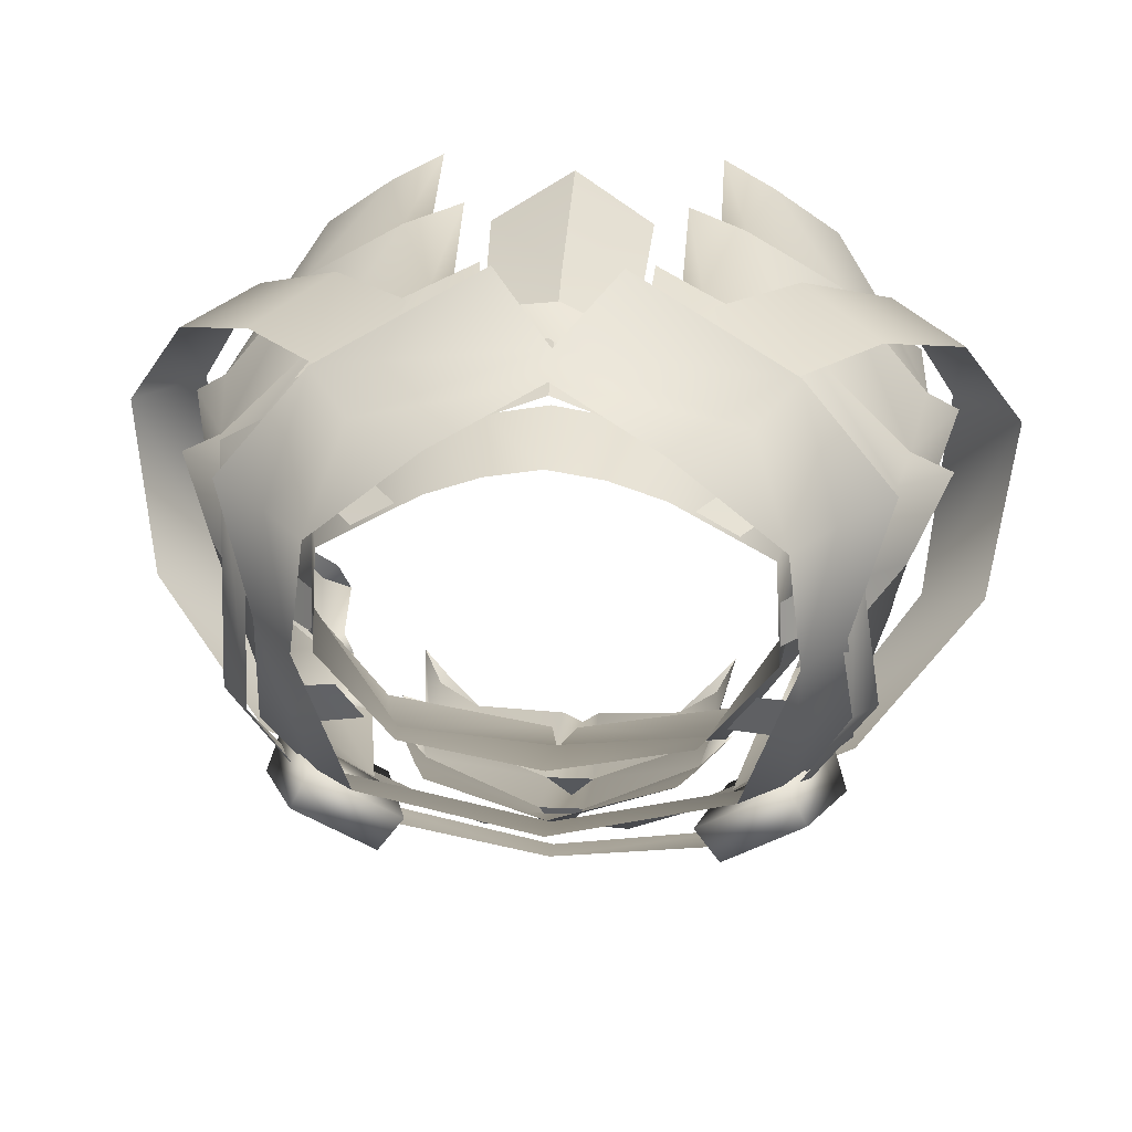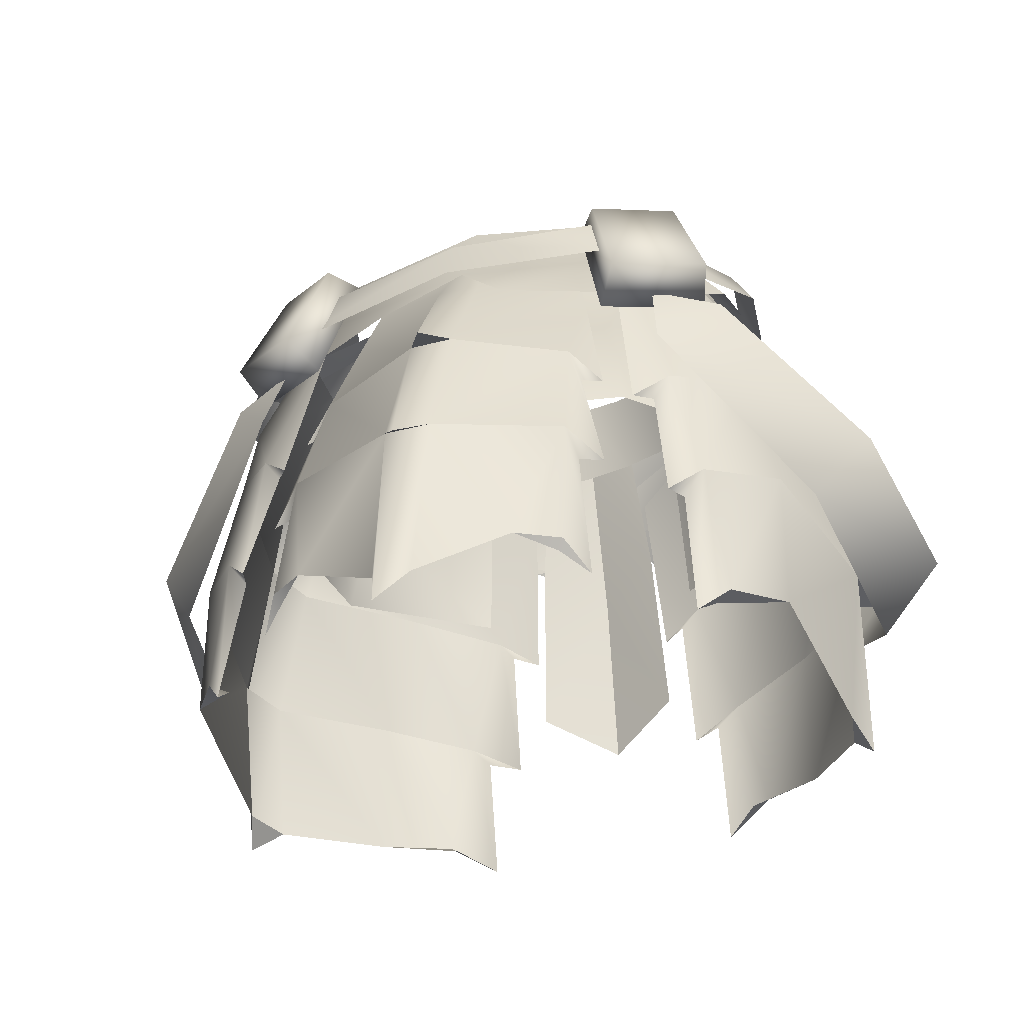
<metadata>
{"format":"obj","ext":"obj","renderer":"f3d","projection":"perspective","resolution":1024,"background":"white","views":[{"elev":27.4,"azim":-176.3,"up":"+Z"},{"elev":-31.8,"azim":-159.0,"up":"+Y"}]}
</metadata>
<code>
g mesh00
v 18.48 -15.08 -19.53
v 17.47 -8.706 -17.24
v 23.1 -10.29 -15.38
v 17.65 -9.127 16.27
v 12.44 -7.937 17.44
v 11.26 -13.68 19.53
f 1 2 3
f 4 5 6
v -23.1 -10.29 -15.38
v -17.47 -8.706 -17.24
v -18.48 -15.08 -19.53
v -11.26 -13.68 19.53
v -12.44 -7.937 17.44
v -17.65 -9.127 16.27
f 7 8 9
f 10 11 12
v 14.22 -2.19 15.09
v 8.363 2.262 14.82
v 0 -1.618 18.49
v 20.33 -1.379 8.197
v 24.81 -5.873 8.414
v 21.51 -1.181 -0.6353
v -20.33 -1.379 8.197
v -24.81 -5.873 8.414
v -17.57 -6.94 16.98
v 4.812 -11.63 23.13
v 17.57 -6.94 16.98
v 0 -5.118 19.53
v 5.666 -9.355 -22.95
v 0 -2.699 -18.17
v 18.18 -1.913 -13.35
v 13.95 4.212 -11.56
v 18.05 3.59 -0.6998
v -5.666 -9.355 -22.95
v -18.18 -1.913 -13.35
v -22.67 -6.865 -12.3
v -21.51 -1.181 -0.6353
v 16.88 3.075 8.085
v 22.67 -6.865 -12.3
v -4.812 -11.63 23.13
v -14.22 -2.19 15.09
v -16.88 3.075 8.085
v -18.05 3.59 -0.6998
v -8.363 2.262 14.82
v -13.95 4.212 -11.56
v 0 4.298 -14.92
f 13 14 15
f 16 17 18
f 19 20 21
f 22 23 24
f 25 26 27
f 27 26 28
f 27 28 29
f 26 30 31
f 31 30 32
f 31 32 33
f 14 13 34
f 34 13 16
f 34 16 29
f 29 16 18
f 29 18 27
f 27 18 35
f 27 35 25
f 36 24 21
f 21 24 37
f 21 37 19
f 19 37 38
f 19 38 39
f 17 16 23
f 23 16 13
f 23 13 24
f 24 13 15
f 24 15 37
f 37 15 40
f 37 40 38
f 20 19 33
f 33 19 39
f 33 39 31
f 31 39 41
f 31 41 26
f 26 41 42
f 26 42 28
v -29.04 -28.53 -11.33
v -35.92 -27.85 4.747
v -33.54 -22.33 -8.391
v -11.26 -13.68 19.53
v -17.65 -9.127 16.27
v -17.8 -22.76 18.12
v -30.94 -34.22 4.198
v -23.83 -16.96 15.67
v -30.65 -24.23 12.57
v -25.18 -30.14 14.16
v -25.18 -30.14 14.16
v -30.65 -24.23 12.57
v -30.94 -34.22 4.198
v -35.92 -27.85 4.747
v -29.04 -28.53 -11.33
v -33.54 -22.33 -8.391
v -18.48 -15.08 -19.53
v -23.1 -10.29 -15.38
f 43 44 45
f 46 47 48
f 44 43 49
f 47 50 48
f 48 50 51
f 48 51 52
f 53 54 55
f 55 54 56
f 57 58 59
f 59 58 60
v 25.18 -30.14 14.16
v 30.65 -24.23 12.57
v 17.8 -22.76 18.12
v 23.83 -16.96 15.67
v 17.65 -9.127 16.27
v 11.26 -13.68 19.53
v 30.94 -34.22 4.198
v 29.04 -28.53 -11.33
v 35.92 -27.85 4.747
v 33.54 -22.33 -8.391
v 35.92 -27.85 4.747
v 30.65 -24.23 12.57
v 30.94 -34.22 4.198
v 25.18 -30.14 14.16
v 23.1 -10.29 -15.38
v 33.54 -22.33 -8.391
v 18.48 -15.08 -19.53
v 29.04 -28.53 -11.33
f 61 62 63
f 62 64 63
f 63 64 65
f 63 65 66
f 67 68 69
f 69 68 70
f 71 72 73
f 73 72 74
f 75 76 77
f 77 76 78
v 13.73 -5.157 -16.25
v 18.86 -18.27 -17.74
v 16.08 -20.63 -19.37
v 20.19 -1.094 -2.074
v 26.15 -10.54 0.7094
v 22.88 -10.65 -11.85
v 29.96 -18.96 4.361
v 27.48 -17.33 1.309
v 26.15 -10.54 0.7094
v 27.48 -17.33 1.309
v 24.01 -16.47 -12.1
v 17.4 -20.23 -17.65
v 16.08 -20.63 -19.37
v 18.86 -18.27 -17.74
v 18.43 -2.444 -11.28
f 79 80 81
f 82 83 84
f 85 86 87
f 83 88 84
f 84 88 89
f 84 89 80
f 90 91 92
f 80 79 84
f 84 79 93
f 84 93 82
v -26.15 -10.54 0.7094
v -27.48 -17.33 1.309
v -29.96 -18.96 4.361
v -18.86 -18.27 -17.74
v -24.01 -16.47 -12.1
v -22.88 -10.65 -11.85
v -27.48 -17.33 1.309
v -26.15 -10.54 0.7094
v -20.19 -1.094 -2.074
v -18.86 -18.27 -17.74
v -16.08 -20.63 -19.37
v -17.4 -20.23 -17.65
v -18.43 -2.444 -11.28
v -13.73 -5.157 -16.25
v -16.08 -20.63 -19.37
f 94 95 96
f 97 98 99
f 98 100 99
f 99 100 101
f 99 101 102
f 103 104 105
f 102 106 99
f 99 106 107
f 99 107 97
f 97 107 108
v -10.82 -6.833 -15.88
v -11.08 -16.01 -21.05
v -13.69 -18.98 -19.94
v -11.84 -18.55 -20.14
v -13.69 -18.98 -19.94
v -11.08 -16.01 -21.05
v -1.837 -14.77 -24.72
v 0 -15.6 -27.63
v 1.837 -14.77 -24.72
v 11.08 -16.01 -21.05
v 13.69 -18.98 -19.94
v 11.84 -18.55 -20.14
v -1.837 -14.77 -24.72
v -1.853 -4.774 -18.77
v 0 -15.6 -27.63
v 13.69 -18.98 -19.94
v 11.08 -16.01 -21.05
v 10.82 -6.833 -15.88
v 1.837 -14.77 -24.72
v 1.853 -4.774 -18.77
v -1.853 -4.774 -18.77
f 109 110 111
f 112 113 114
f 115 116 117
f 118 119 120
f 110 109 121
f 121 109 122
f 121 122 123
f 124 125 126
f 126 125 127
f 126 127 128
f 128 127 123
f 128 123 129
v 29.48 -29.64 1.207
v 24.01 -16.47 -12.1
v 27.48 -17.33 1.309
v 31.28 -31.76 3.994
v 29.48 -29.64 1.207
v 27.48 -17.33 1.309
v 19.76 -30.7 -18.01
v 19.03 -30.92 -20.09
v 21.49 -28.52 -18.2
v 26.49 -27.18 -12.43
v 21.49 -28.52 -18.2
v 18.86 -18.27 -17.74
v 19.03 -30.92 -20.09
v 17.4 -20.23 -17.65
f 130 131 132
f 133 134 135
f 136 137 138
f 130 139 131
f 131 139 140
f 131 140 141
f 141 140 142
f 141 142 143
v -27.48 -17.33 1.309
v -24.01 -16.47 -12.1
v -29.48 -29.64 1.207
v -27.48 -17.33 1.309
v -29.48 -29.64 1.207
v -31.28 -31.76 3.994
v -21.49 -28.52 -18.2
v -19.03 -30.92 -20.09
v -19.76 -30.7 -18.01
v -17.4 -20.23 -17.65
v -19.03 -30.92 -20.09
v -18.86 -18.27 -17.74
v -21.49 -28.52 -18.2
v -26.49 -27.18 -12.43
f 144 145 146
f 147 148 149
f 150 151 152
f 153 154 155
f 155 154 156
f 155 156 145
f 145 156 157
f 145 157 146
v -11.08 -16.01 -21.05
v -11.95 -26.12 -24.7
v -14.67 -29.01 -22.99
v -12.59 -28.54 -23.31
v -14.67 -29.01 -22.99
v -11.95 -26.12 -24.7
v -11.84 -18.55 -20.14
v -2.004 -26.18 -29.02
v 0 -28.26 -32.07
v 2.004 -26.18 -29.02
v 11.08 -16.01 -21.05
v 11.84 -18.55 -20.14
v 14.67 -29.01 -22.99
v 11.95 -26.12 -24.7
v 14.67 -29.01 -22.99
v 12.59 -28.54 -23.31
v -2.004 -26.18 -29.02
v -1.837 -14.77 -24.72
v 0 -28.26 -32.07
v 11.95 -26.12 -24.7
v 2.004 -26.18 -29.02
v 1.837 -14.77 -24.72
v -1.837 -14.77 -24.72
f 158 159 160
f 161 162 163
f 160 164 158
f 165 166 167
f 168 169 170
f 171 172 173
f 159 158 174
f 174 158 175
f 174 175 176
f 170 177 168
f 168 177 178
f 168 178 179
f 179 178 176
f 179 176 180
v 21.49 -28.52 -18.2
v 20.82 -42.16 -19.61
v 19.76 -30.7 -18.01
v 29.06 -45.33 3.609
v 27.95 -43.1 1.117
v 29.48 -29.64 1.207
v 20.82 -42.16 -19.61
v 21.49 -28.52 -18.2
v 22.97 -39.62 -17.38
v 26.49 -27.18 -12.43
v 26.48 -38.95 -12.54
v 29.48 -29.64 1.207
v 27.95 -43.1 1.117
f 181 182 183
f 184 185 186
f 187 188 189
f 189 188 190
f 189 190 191
f 191 190 192
f 191 192 193
v -29.48 -29.64 1.207
v -27.95 -43.1 1.117
v -29.06 -45.33 3.609
v -19.76 -30.7 -18.01
v -20.82 -42.16 -19.61
v -21.49 -28.52 -18.2
v -22.97 -39.62 -17.38
v -26.49 -27.18 -12.43
v -26.48 -38.95 -12.54
v -29.48 -29.64 1.207
v -27.95 -43.1 1.117
f 194 195 196
f 197 198 199
f 199 198 200
f 199 200 201
f 201 200 202
f 201 202 203
f 203 202 204
v -9.503 -1.523 -13.97
v -1.853 -4.774 -18.77
v -10.82 -6.833 -15.88
v 11.88 -38.7 -26.33
v 12.39 -37.9 -26.8
v 14 -40.34 -24.78
v -14 -40.34 -24.78
v -12.59 -28.54 -23.31
v -11.95 -26.12 -24.7
v -9.097 -38.05 -29.14
v -11.88 -38.7 -26.33
v -12.39 -37.9 -26.8
v -14 -40.34 -24.78
v 0 -45.12 -34.69
v -2.004 -26.18 -29.02
v 2.004 -26.18 -29.02
v 0 1.83 -15.13
v -1.853 -4.774 -18.77
v 1.853 -4.774 -18.77
v 9.503 -1.523 -13.97
v 10.82 -6.833 -15.88
v 11.95 -26.12 -24.7
v 12.59 -28.54 -23.31
v 14 -40.34 -24.78
v 9.097 -38.05 -29.14
v -1.599 -41.06 -31.33
v -2.004 -26.18 -29.02
v -9.097 -38.05 -29.14
v -12.39 -37.9 -26.8
v 12.39 -37.9 -26.8
v 9.097 -38.05 -29.14
v 1.599 -41.06 -31.33
f 205 206 207
f 208 209 210
f 211 212 213
f 214 215 216
f 216 215 217
f 218 219 220
f 206 205 221
f 222 221 223
f 223 221 224
f 223 224 225
f 226 227 228
f 209 208 229
f 218 230 231
f 231 230 232
f 231 232 213
f 213 232 233
f 213 233 211
f 228 234 226
f 226 234 235
f 226 235 220
f 220 235 236
f 220 236 218
v -22.97 -39.62 -17.38
v -21.57 -40.03 -16.34
v -26.48 -38.95 -12.54
v -20.82 -42.16 -19.61
f 237 238 239
f 238 237 240
v 22.97 -39.62 -17.38
v 21.57 -40.03 -16.34
v 20.82 -42.16 -19.61
v 26.48 -38.95 -12.54
f 241 242 243
f 242 241 244
v -21.69 -5.22 7.929
v -14.19 -3.177 12.53
v -19.57 -1.462 8.041
v -15.58 -7.073 14.61
v -15.99 -5.003 -19.53
v -15.03 -1.047 -18.5
v 0 -1.115 -20.26
v 19.26 -10.9 14.32
v 5.665 -7.648 18.52
v 17.82 -14.62 15.35
v 5.373 -11.84 19.81
v -0.182 -11.11 20.71
v 5.373 -11.84 19.81
v 0.3672 -7.071 19.5
v 5.665 -7.648 18.52
v 25.51 -7.897 -10.31
v 23.01 -3.753 -9.733
v 24.88 -9.556 9.747
v 22.3 -5.482 9.22
v 16.65 -2.22 -17.44
v 17.53 -6.353 -18.42
v 0 -4.994 -21.73
v 23.01 -3.753 -9.733
v 25.51 -7.897 -10.31
v 16.65 -2.22 -17.44
v 17.53 -6.353 -18.42
v -15.99 -5.003 -19.53
v -24.29 -5.007 -8.373
v -15.03 -1.047 -18.5
v -22.16 -1.302 -7.293
v -19.57 -1.462 8.041
v -22.16 -1.302 -7.293
v -21.69 -5.22 7.929
v -24.29 -5.007 -8.373
v 0.3672 -7.071 19.5
v -14.19 -3.177 12.53
v -0.182 -11.11 20.71
v -15.58 -7.073 14.61
v 5.373 -11.84 19.81
v 24.88 -9.556 9.747
v 5.665 -7.648 18.52
v 22.3 -5.482 9.22
f 245 246 247
f 246 245 248
f 249 250 251
f 252 253 254
f 254 253 255
f 256 257 258
f 258 257 259
f 260 261 262
f 262 261 263
f 264 265 251
f 251 265 266
f 251 266 249
f 267 268 269
f 269 268 270
f 271 272 273
f 273 272 274
f 275 276 277
f 277 276 278
f 279 280 281
f 281 280 282
f 283 284 285
f 285 284 286
v 17.35 -4.24 7.359
v 9.513 -4.36 13.1
v 9.863 -10.23 14.54
v 0 -9.937 -16.12
v 13.09 -9.118 -14.26
v 0.9932 -18.68 -19.43
v 9.863 -10.23 14.54
v 20.12 -9.852 7.801
v 17.35 -4.24 7.359
v 20.25 -8.686 -3.54
v 17.52 -4.24 -1.26
v 13.09 -9.118 -14.26
v 11.72 -4.639 -11.38
v 0 -9.937 -16.12
f 287 288 289
f 290 291 292
f 293 294 295
f 295 294 296
f 295 296 297
f 297 296 298
f 297 298 299
f 299 298 300
v -9.863 -10.23 14.54
v -9.513 -4.36 13.1
v -17.35 -4.24 7.359
v -0.9932 -18.68 -19.43
v -13.09 -9.118 -14.26
v 0 -9.937 -16.12
v -14.43 -18.85 -17
v -22.48 -18.19 -5.857
v -20.25 -8.686 -3.54
v -22.07 -18.79 7.664
v -20.12 -9.852 7.801
v -10.32 -19.59 15.58
v -9.863 -10.23 14.54
v -17.52 -4.24 -1.26
v -11.72 -4.639 -11.38
v 0 -4.58 -12.54
v 11.72 -4.639 -11.38
f 301 302 303
f 304 305 306
f 304 307 305
f 305 307 308
f 305 308 309
f 309 308 310
f 309 310 311
f 311 310 312
f 312 313 311
f 311 313 303
f 311 303 309
f 309 303 314
f 309 314 305
f 305 314 315
f 305 315 306
f 306 315 316
f 306 316 317
v 9.863 -10.23 14.54
v 10.32 -19.59 15.58
v 20.12 -9.852 7.801
v 22.07 -18.79 7.664
v 20.25 -8.686 -3.54
v 22.48 -18.19 -5.857
v 13.09 -9.118 -14.26
v 14.43 -18.85 -17
v 0.9932 -18.68 -19.43
f 318 319 320
f 320 319 321
f 320 321 322
f 322 321 323
f 322 323 324
f 324 323 325
f 324 325 326
v 9.513 -4.36 13.1
v 4.247 2.559 13.1
v 4.756 -4.469 14.67
v 0 -16.51 21.4
v -6.365 -28.4 20.46
v 0 -31.69 23.61
v 0 -31.69 23.61
v 6.365 -28.4 20.46
v 0 -16.51 21.4
v 5.618 -13.24 18.44
v 0 -1.787 17.4
v 4.365 -0.9309 16.08
v 4.756 -4.469 14.67
v 4.247 2.559 13.1
v 0 2.679 13.86
v -4.247 2.559 13.1
v -4.756 -4.469 14.67
v 0 -4.58 15.46
v -9.513 -4.36 13.1
v -8.493 2.439 11.56
v -17.35 -4.24 7.359
v -16.08 2.419 7.208
v 11.72 -4.639 -11.38
v 0 2.699 -10.3
v 10.9 2.599 -8.12
v 10.9 2.599 -8.12
v 16.59 2.679 -0.9995
v 11.72 -4.639 -11.38
v 16.08 2.419 7.208
v 17.35 -4.24 7.359
v 17.52 -4.24 -1.26
v 8.493 2.439 11.56
v 17.35 -4.24 7.359
v 16.08 2.419 7.208
v 0 -4.58 -12.54
v -11.72 -4.639 -11.38
v -10.9 2.599 -8.12
v -11.72 -4.639 -11.38
v -16.59 2.679 -0.9995
v -10.9 2.599 -8.12
v -17.52 -4.24 -1.26
v -17.35 -4.24 7.359
v -16.08 2.419 7.208
v -8.493 2.439 11.56
v -9.513 -4.36 13.1
v -4.247 2.559 13.1
v -4.756 -4.469 14.67
v -5.618 -13.24 18.44
v 0 -1.787 17.4
v -4.365 -0.9309 16.08
f 327 328 329
f 330 331 332
f 333 334 335
f 335 334 336
f 335 336 337
f 337 336 338
f 339 340 341
f 342 343 341
f 341 343 344
f 341 344 339
f 345 346 347
f 347 346 348
f 349 350 351
f 352 353 354
f 355 356 353
f 353 356 357
f 353 357 354
f 328 327 358
f 358 327 359
f 358 359 360
f 349 361 350
f 350 361 362
f 350 362 363
f 364 365 366
f 364 367 365
f 365 367 368
f 365 368 369
f 370 371 372
f 372 371 373
f 331 330 374
f 374 330 375
f 374 375 376
v 19.42 -1.242 -6.169
v 21.05 -4.263 -6.289
v 18.71 -1.645 -9.534
v 20.26 -4.591 -9.853
v 18.71 -1.645 -9.534
v 13.02 2.884 -6.147
v 19.42 -1.242 -6.169
v 15.07 2.804 -3.513
v 19.28 -1.217 3.941
v 21.3 -4.424 4
v 19.94 -0.7885 0.6321
v 22.02 -3.98 0.4786
v 19.94 -0.7885 0.6321
v 16.6 2.757 0.703
v 19.28 -1.217 3.941
v 16.42 2.598 4.064
v 14.53 -3.65 11.31
v 16.63 -6.648 11.45
v 16.84 -2.371 9.398
v 18.84 -5.211 9.478
v 14.53 -3.65 11.31
v 16.84 -2.371 9.398
v 10.39 2.584 10.95
v 13.49 2.671 9.166
f 377 378 379
f 379 378 380
f 381 382 383
f 383 382 384
f 385 386 387
f 387 386 388
f 389 390 391
f 391 390 392
f 393 394 395
f 395 394 396
f 397 398 399
f 399 398 400
v -18.71 -1.645 -9.534
v -20.26 -4.591 -9.853
v -19.42 -1.242 -6.169
v -21.05 -4.263 -6.289
v -18.71 -1.645 -9.534
v -19.42 -1.242 -6.169
v -13.02 2.884 -6.147
v -15.07 2.804 -3.513
v -19.94 -0.7885 0.6321
v -22.02 -3.98 0.4786
v -19.28 -1.217 3.941
v -21.3 -4.424 4
v -19.28 -1.217 3.941
v -16.42 2.598 4.064
v -19.94 -0.7885 0.6321
v -16.6 2.757 0.703
v -16.84 -2.371 9.398
v -18.84 -5.211 9.478
v -14.53 -3.65 11.31
v -16.63 -6.648 11.45
v -14.53 -3.65 11.31
v -10.39 2.584 10.95
v -16.84 -2.371 9.398
v -13.49 2.671 9.166
f 401 402 403
f 403 402 404
f 405 406 407
f 407 406 408
f 409 410 411
f 411 410 412
f 413 414 415
f 415 414 416
f 417 418 419
f 419 418 420
f 421 422 423
f 423 422 424
v -28.43 -29.86 6.26
v -31.28 -31.76 3.994
v -29.48 -29.64 1.207
v -26.43 -17.49 6.637
v -29.96 -18.96 4.361
v -27.48 -17.33 1.309
v -29.96 -18.96 4.361
v -25.02 -10.57 6.978
v -26.15 -10.54 0.7094
v -31.28 -31.76 3.994
v -26.43 -17.49 6.637
v -27.48 -17.33 1.309
v -29.06 -45.33 3.609
v -28.43 -29.86 6.26
v -29.48 -29.64 1.207
v -8.749 -22.21 17.85
v -6.683 -22.62 19.27
v -10.3 -20.23 18.19
v -11.57 -33 18.72
v -8.964 -33.28 20.2
v -13.58 -30.88 19.2
v -26.43 -17.49 6.637
v -18.05 -17.77 14.95
v -15.76 -10.72 14.01
v -10.3 -20.23 18.19
v -5.756 -8.394 16.6
v -6.683 -22.62 19.27
v -12.22 -5.341 12.67
v -18.27 -2.01 7.772
v -19.23 -1.552 2.849
v -20.19 -1.094 -2.074
v -27.02 -43.2 5.677
v -21.25 -41.42 15.4
v -21.11 -29.15 15.33
v -15.83 -40.9 19.29
v -13.58 -30.88 19.2
v -11.64 -43.31 20.88
v -11.57 -33 18.72
v -28.43 -29.86 6.26
v -21.11 -29.15 15.33
v -18.05 -17.77 14.95
v -13.58 -30.88 19.2
v -8.964 -33.28 20.2
f 425 426 427
f 428 429 430
f 431 432 433
f 434 435 436
f 437 438 439
f 440 441 442
f 443 444 445
f 431 446 432
f 432 446 447
f 432 447 448
f 448 447 449
f 448 449 450
f 450 449 451
f 450 452 448
f 448 452 453
f 448 453 432
f 432 453 454
f 432 454 433
f 433 454 455
f 437 456 438
f 438 456 457
f 438 457 458
f 458 457 459
f 458 459 460
f 460 459 461
f 460 461 462
f 434 463 435
f 435 463 464
f 435 464 465
f 465 464 466
f 465 466 442
f 442 466 467
f 442 467 440
v 10.3 -20.23 18.19
v 5.756 -8.394 16.6
v 6.683 -22.62 19.27
v 19.23 -1.552 2.849
v 26.15 -10.54 0.7094
v 20.19 -1.094 -2.074
v 29.48 -29.64 1.207
v 31.28 -31.76 3.994
v 28.43 -29.86 6.26
v 27.48 -17.33 1.309
v 29.96 -18.96 4.361
v 26.43 -17.49 6.637
v 25.02 -10.57 6.978
v 29.96 -18.96 4.361
v 27.48 -17.33 1.309
v 26.43 -17.49 6.637
v 31.28 -31.76 3.994
v 29.48 -29.64 1.207
v 28.43 -29.86 6.26
v 29.06 -45.33 3.609
v 10.3 -20.23 18.19
v 6.683 -22.62 19.27
v 8.749 -22.21 17.85
v 13.58 -30.88 19.2
v 8.964 -33.28 20.2
v 11.57 -33 18.72
v 15.76 -10.72 14.01
v 18.05 -17.77 14.95
v 26.43 -17.49 6.637
v 8.964 -33.28 20.2
v 13.58 -30.88 19.2
v 18.05 -17.77 14.95
v 21.11 -29.15 15.33
v 28.43 -29.86 6.26
v 11.64 -43.31 20.88
v 15.83 -40.9 19.29
v 21.11 -29.15 15.33
v 21.25 -41.42 15.4
v 27.02 -43.2 5.677
v 18.27 -2.01 7.772
v 12.22 -5.341 12.67
f 468 469 470
f 471 472 473
f 474 475 476
f 477 478 479
f 472 480 481
f 482 483 484
f 485 486 487
f 488 489 490
f 491 492 493
f 469 468 494
f 494 468 495
f 494 495 480
f 480 495 496
f 480 496 481
f 490 497 488
f 488 497 498
f 488 498 499
f 499 498 500
f 499 500 483
f 483 500 501
f 483 501 484
f 493 502 491
f 491 502 503
f 491 503 504
f 504 503 505
f 504 505 486
f 486 505 506
f 486 506 487
f 472 471 480
f 480 471 507
f 480 507 494
f 494 507 508
f 494 508 469
v 14.68 -41.78 18.2
v 15.83 -40.9 19.29
v 11.64 -43.31 20.88
v 27.95 -43.1 1.117
v 29.06 -45.33 3.609
v 27.02 -43.2 5.677
v 21.25 -41.42 15.4
f 509 510 511
f 512 513 514
f 510 509 515
v -14.68 -41.78 18.2
v -15.83 -40.9 19.29
v -21.25 -41.42 15.4
v -11.64 -43.31 20.88
v -27.02 -43.2 5.677
v -29.06 -45.33 3.609
v -27.95 -43.1 1.117
f 516 517 518
f 517 516 519
f 520 521 522
v 10.84 -0.1439 -16.66
v 12.87 0.3873 -19.24
v 13.4 -10.45 -19.07
v 15.42 -8.246 -21.85
v 19.17 1.332 -15.17
v 17.67 0.9669 -12.15
v 22.45 -7.07 -17.27
v 21.22 -9.237 -13.97
v -22.45 -7.07 -17.27
v -21.22 -9.237 -13.97
v -19.17 1.332 -15.17
v -17.67 0.9669 -12.15
v -13.4 -10.45 -19.07
v -15.42 -8.246 -21.85
v -10.84 -0.1439 -16.66
v -12.87 0.3873 -19.24
v 12.87 0.3873 -19.24
v 19.17 1.332 -15.17
v 15.42 -8.246 -21.85
v 22.45 -7.07 -17.27
v 13.4 -10.45 -19.07
v 21.22 -9.237 -13.97
v 10.84 -0.1439 -16.66
v 17.67 0.9669 -12.15
v -13.4 -10.45 -19.07
v -21.22 -9.237 -13.97
v -15.42 -8.246 -21.85
v -22.45 -7.07 -17.27
v -12.87 0.3873 -19.24
v -19.17 1.332 -15.17
v -10.84 -0.1439 -16.66
v -17.67 0.9669 -12.15
f 523 524 525
f 525 524 526
f 527 528 529
f 529 528 530
f 531 532 533
f 533 532 534
f 535 536 537
f 537 536 538
f 539 540 541
f 541 540 542
f 541 542 543
f 543 542 544
f 543 544 545
f 545 544 546
f 545 546 539
f 539 546 540
f 547 548 549
f 549 548 550
f 549 550 551
f 551 550 552
f 551 552 553
f 553 552 554
f 553 554 547
f 547 554 548

</code>
